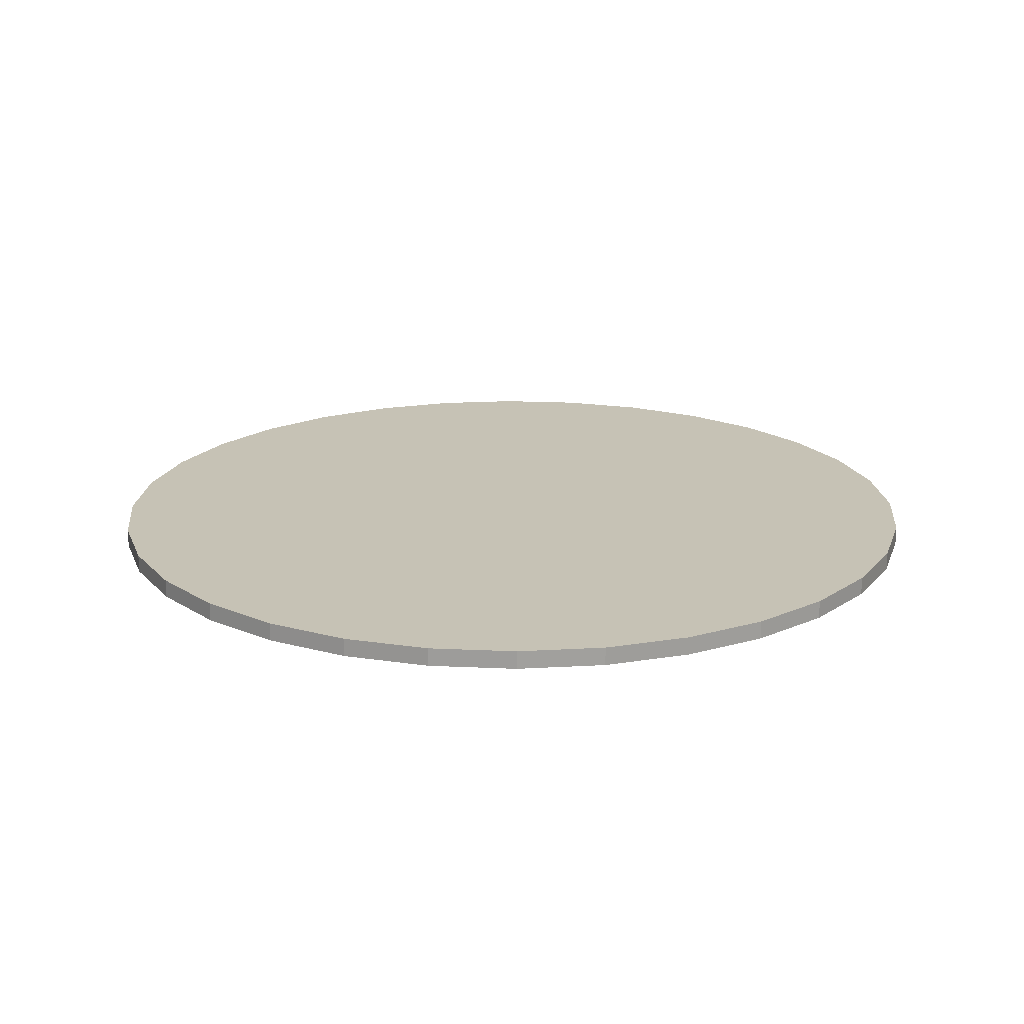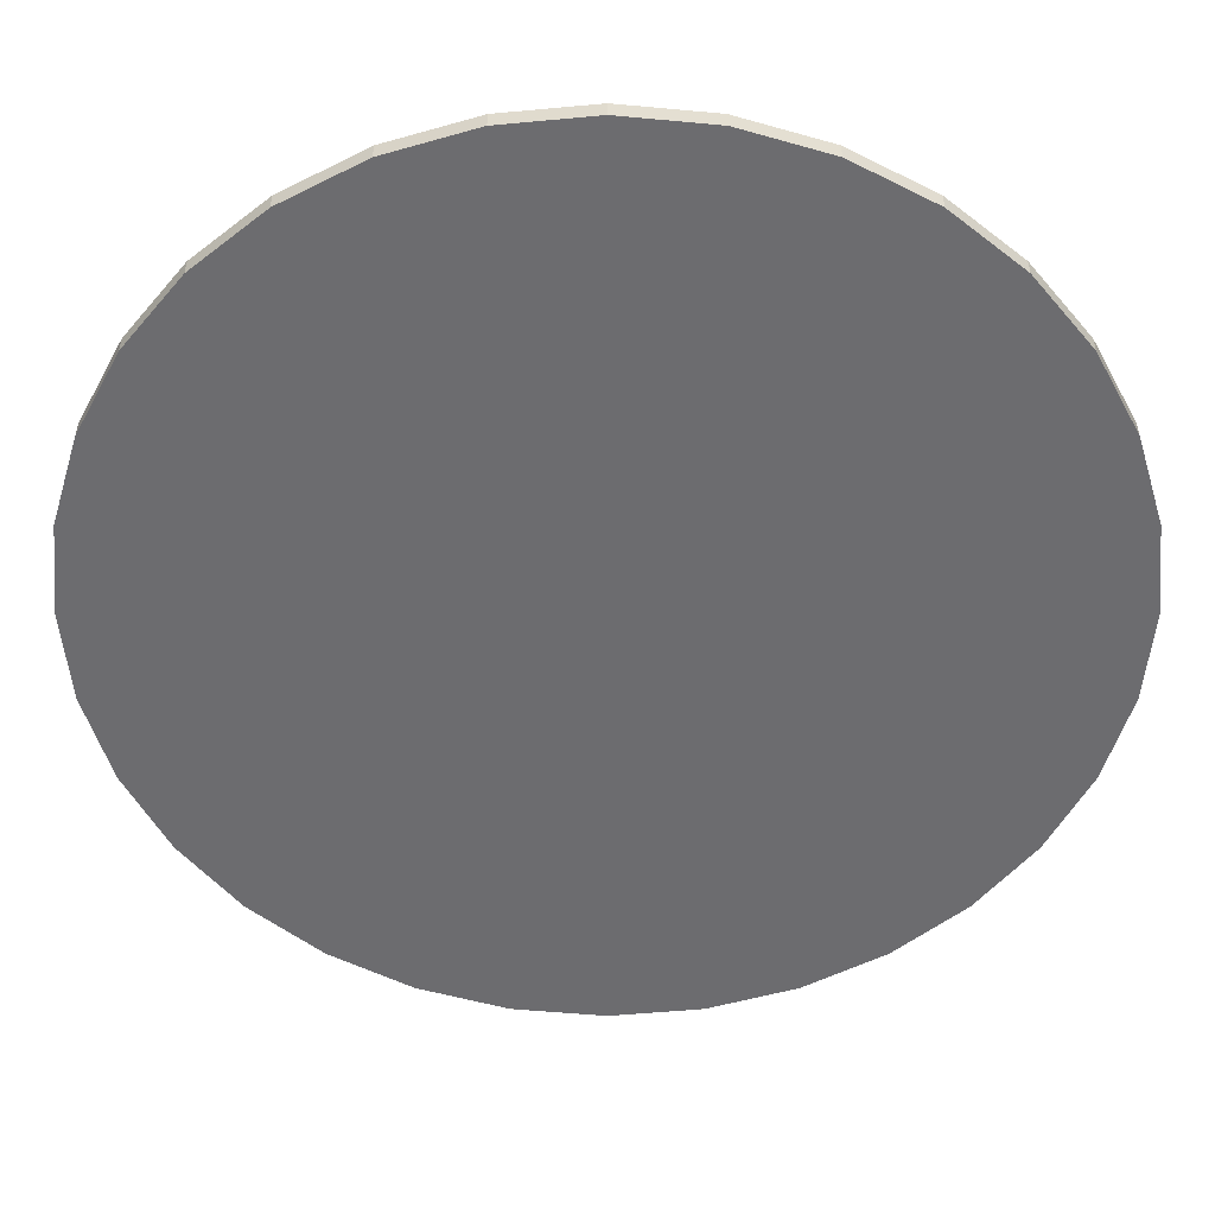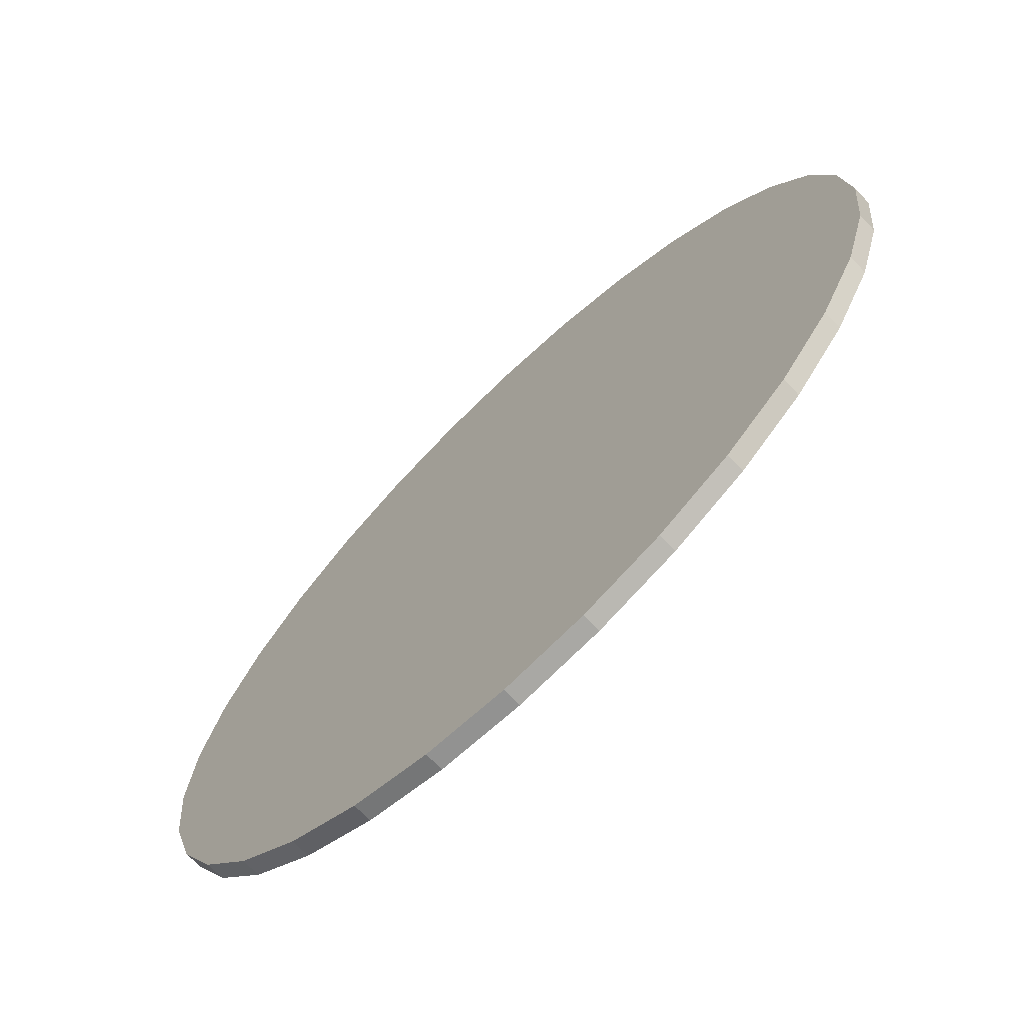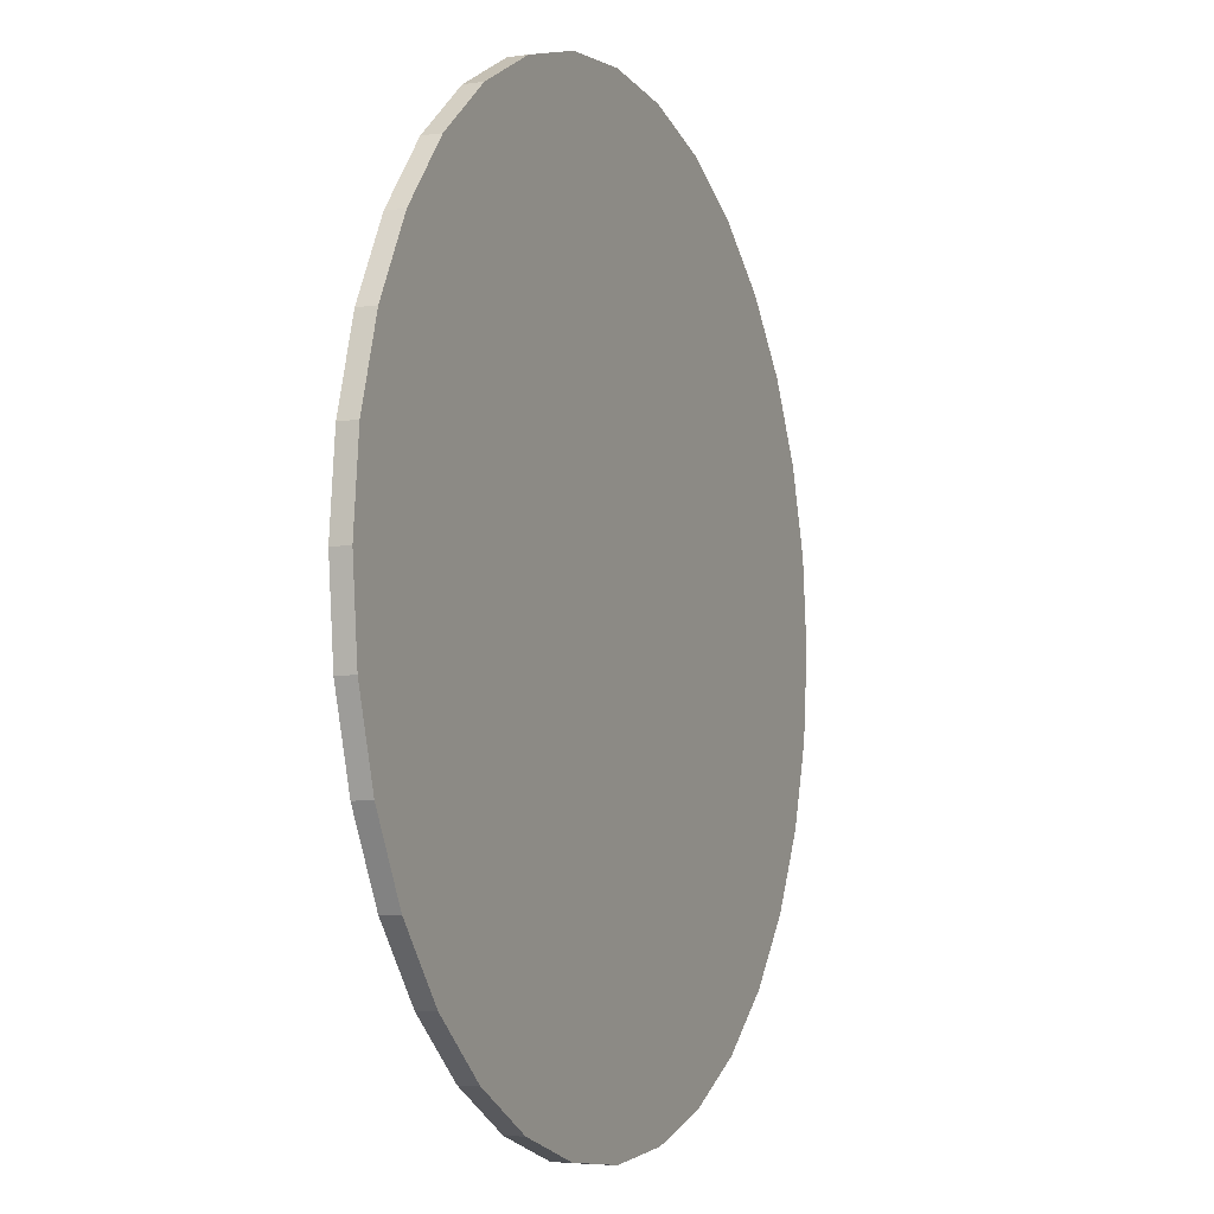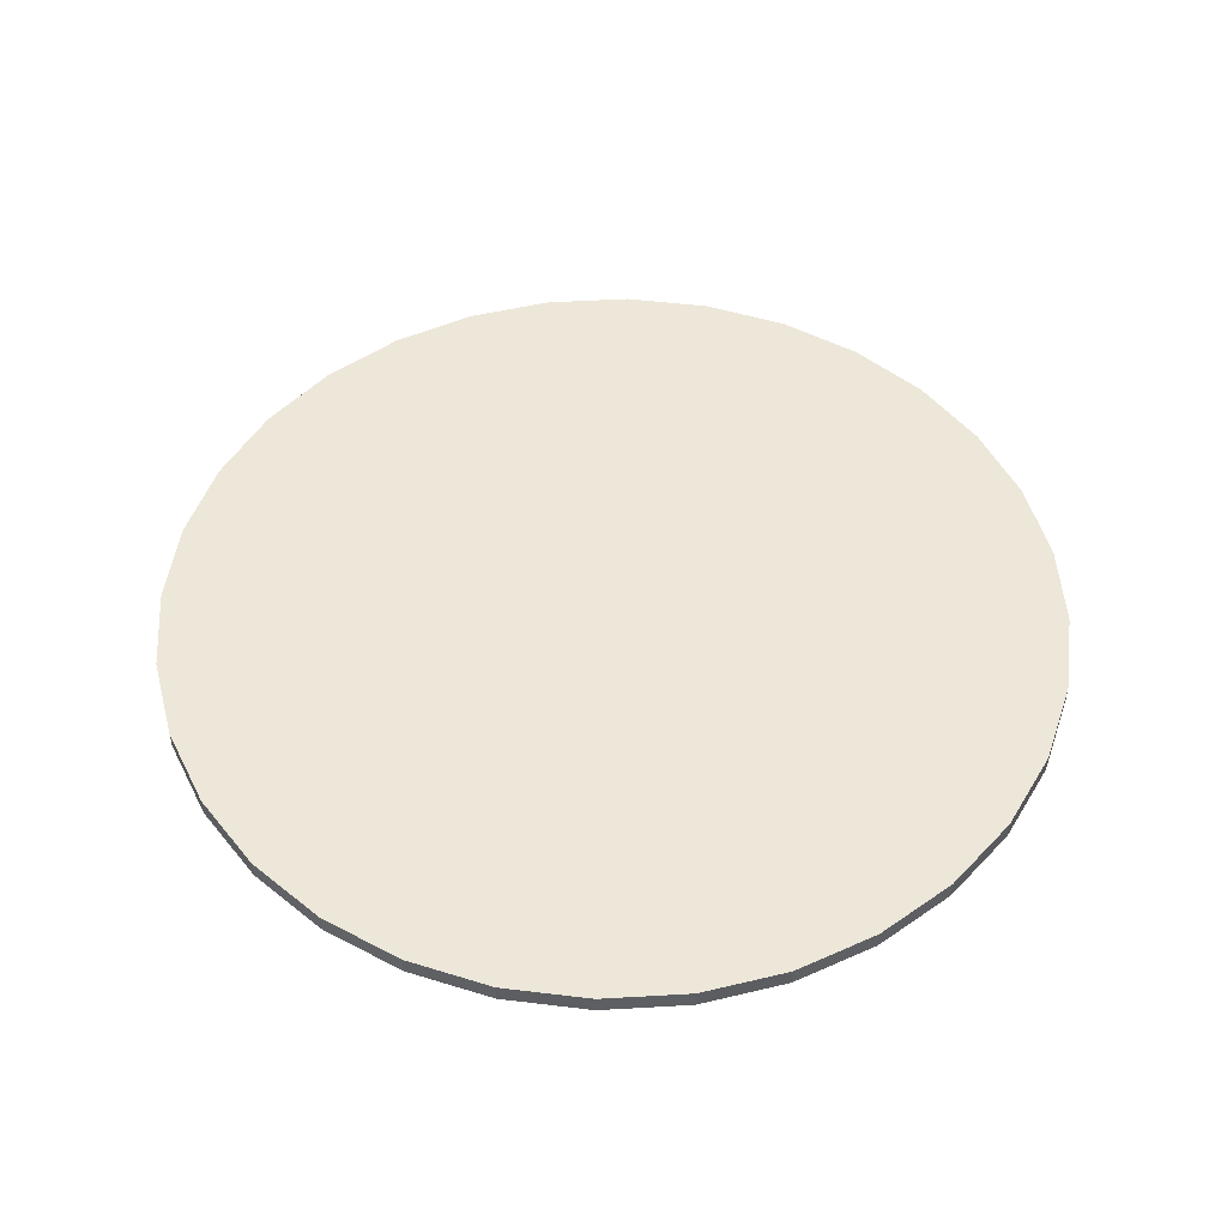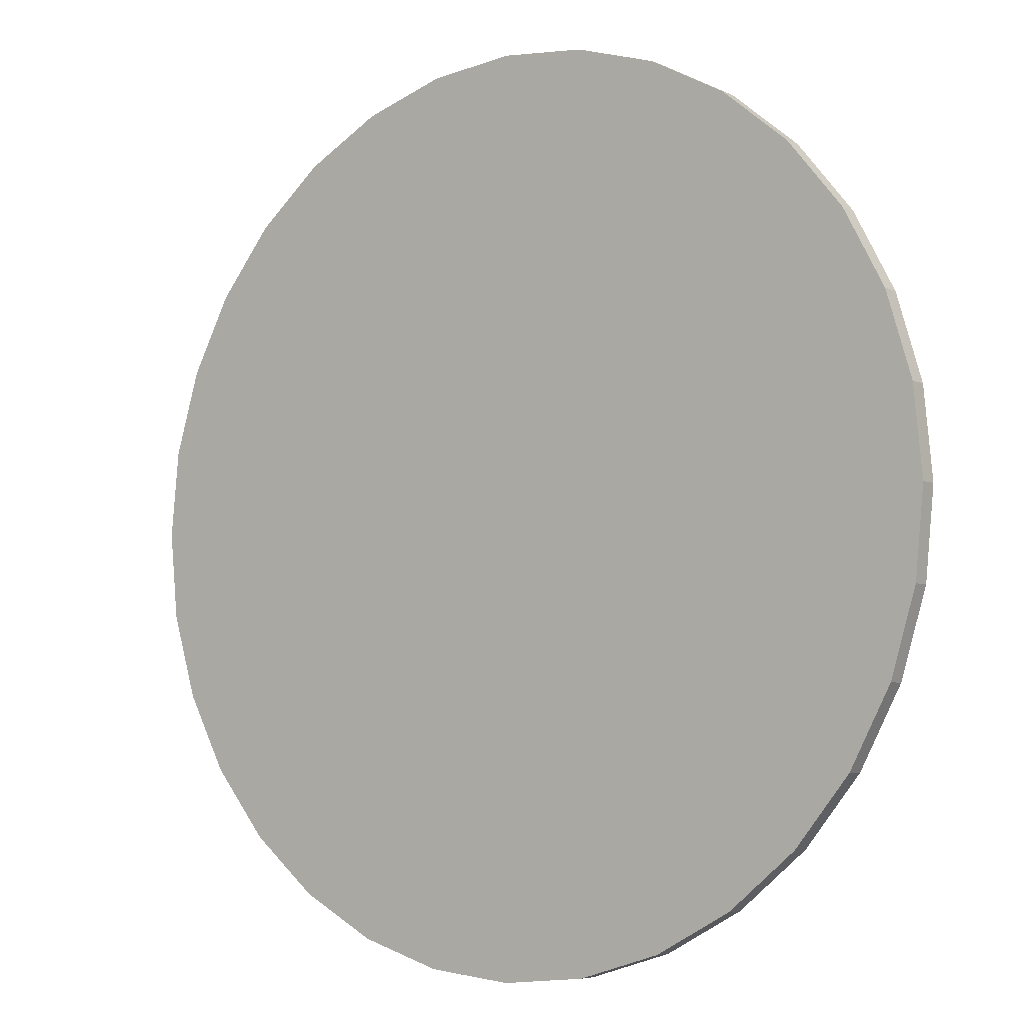
<metadata>
{"format":"obj","ext":"obj","renderer":"f3d","projection":"perspective","resolution":1024,"background":"white","views":[{"elev":18.9,"azim":111.9,"up":"+Y"},{"elev":36.2,"azim":-180.0,"up":"+Z"},{"elev":-70.7,"azim":-136.2,"up":"+Z"},{"elev":-5.8,"azim":-66.2,"up":"+Z"},{"elev":49.6,"azim":-110.5,"up":"+Y"},{"elev":-5.5,"azim":-143.0,"up":"+Z"}]}
</metadata>
<code>
o Floor_2_Cylinder.004
v 0 6.258 -1.916
v 0 6.338 -1.916
v 0.3738 6.258 -1.879
v 0.3738 6.338 -1.879
v 0.7333 6.258 -1.77
v 0.7333 6.338 -1.77
v 1.065 6.258 -1.593
v 1.065 6.338 -1.593
v 1.355 6.258 -1.355
v 1.355 6.338 -1.355
v 1.593 6.258 -1.065
v 1.593 6.338 -1.065
v 1.77 6.258 -0.7333
v 1.77 6.338 -0.7333
v 1.879 6.258 -0.3738
v 1.879 6.338 -0.3738
v 1.916 6.258 0
v 1.916 6.338 0
v 1.879 6.258 0.3738
v 1.879 6.338 0.3738
v 1.77 6.258 0.7333
v 1.77 6.338 0.7333
v 1.593 6.258 1.065
v 1.593 6.338 1.065
v 1.355 6.258 1.355
v 1.355 6.338 1.355
v 1.065 6.258 1.593
v 1.065 6.338 1.593
v 0.7333 6.258 1.77
v 0.7333 6.338 1.77
v 0.3738 6.258 1.879
v 0.3738 6.338 1.879
v -0 6.258 1.916
v -0 6.338 1.916
v -0.3738 6.258 1.879
v -0.3738 6.338 1.879
v -0.7333 6.258 1.77
v -0.7333 6.338 1.77
v -1.065 6.258 1.593
v -1.065 6.338 1.593
v -1.355 6.258 1.355
v -1.355 6.338 1.355
v -1.593 6.258 1.065
v -1.593 6.338 1.065
v -1.77 6.258 0.7333
v -1.77 6.338 0.7333
v -1.879 6.258 0.3738
v -1.879 6.338 0.3738
v -1.916 6.258 -0
v -1.916 6.338 -0
v -1.879 6.258 -0.3738
v -1.879 6.338 -0.3738
v -1.77 6.258 -0.7333
v -1.77 6.338 -0.7333
v -1.593 6.258 -1.065
v -1.593 6.338 -1.065
v -1.355 6.258 -1.355
v -1.355 6.338 -1.355
v -1.065 6.258 -1.593
v -1.065 6.338 -1.593
v -0.7333 6.258 -1.77
v -0.7333 6.338 -1.77
v -0.3738 6.258 -1.879
v -0.3738 6.338 -1.879
f 1 2 4 3
f 3 4 6 5
f 5 6 8 7
f 7 8 10 9
f 9 10 12 11
f 11 12 14 13
f 13 14 16 15
f 15 16 18 17
f 17 18 20 19
f 19 20 22 21
f 21 22 24 23
f 23 24 26 25
f 25 26 28 27
f 27 28 30 29
f 29 30 32 31
f 31 32 34 33
f 33 34 36 35
f 35 36 38 37
f 37 38 40 39
f 39 40 42 41
f 41 42 44 43
f 43 44 46 45
f 45 46 48 47
f 47 48 50 49
f 49 50 52 51
f 51 52 54 53
f 53 54 56 55
f 55 56 58 57
f 57 58 60 59
f 59 60 62 61
f 4 2 64 62 60 58 56 54 52 50 48 46 44 42 40 38 36 34 32 30 28 26 24 22 20 18 16 14 12 10 8 6
f 61 62 64 63
f 63 64 2 1
f 1 3 5 7 9 11 13 15 17 19 21 23 25 27 29 31 33 35 37 39 41 43 45 47 49 51 53 55 57 59 61 63

</code>
